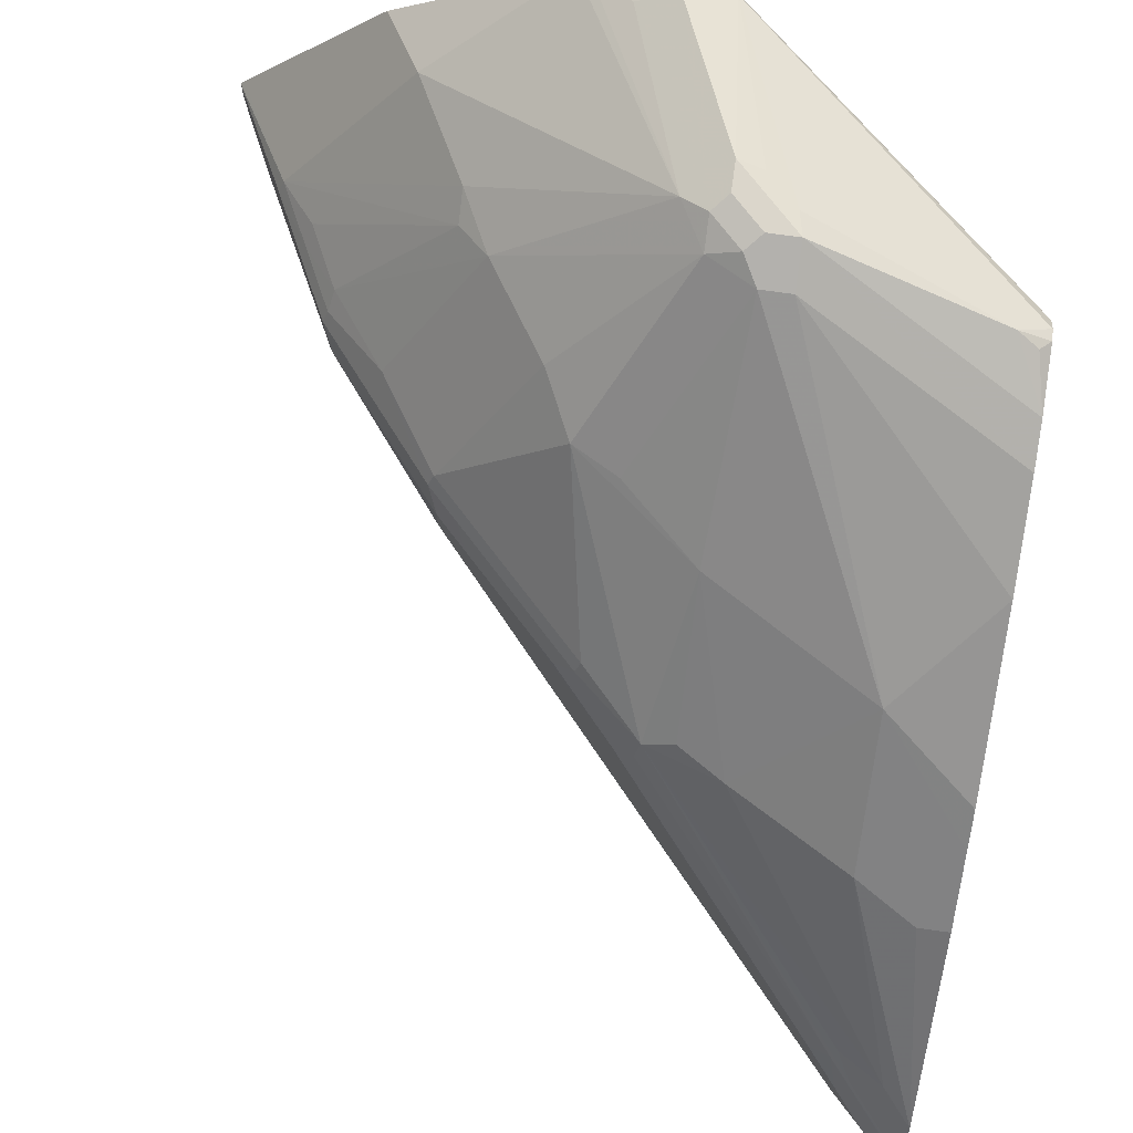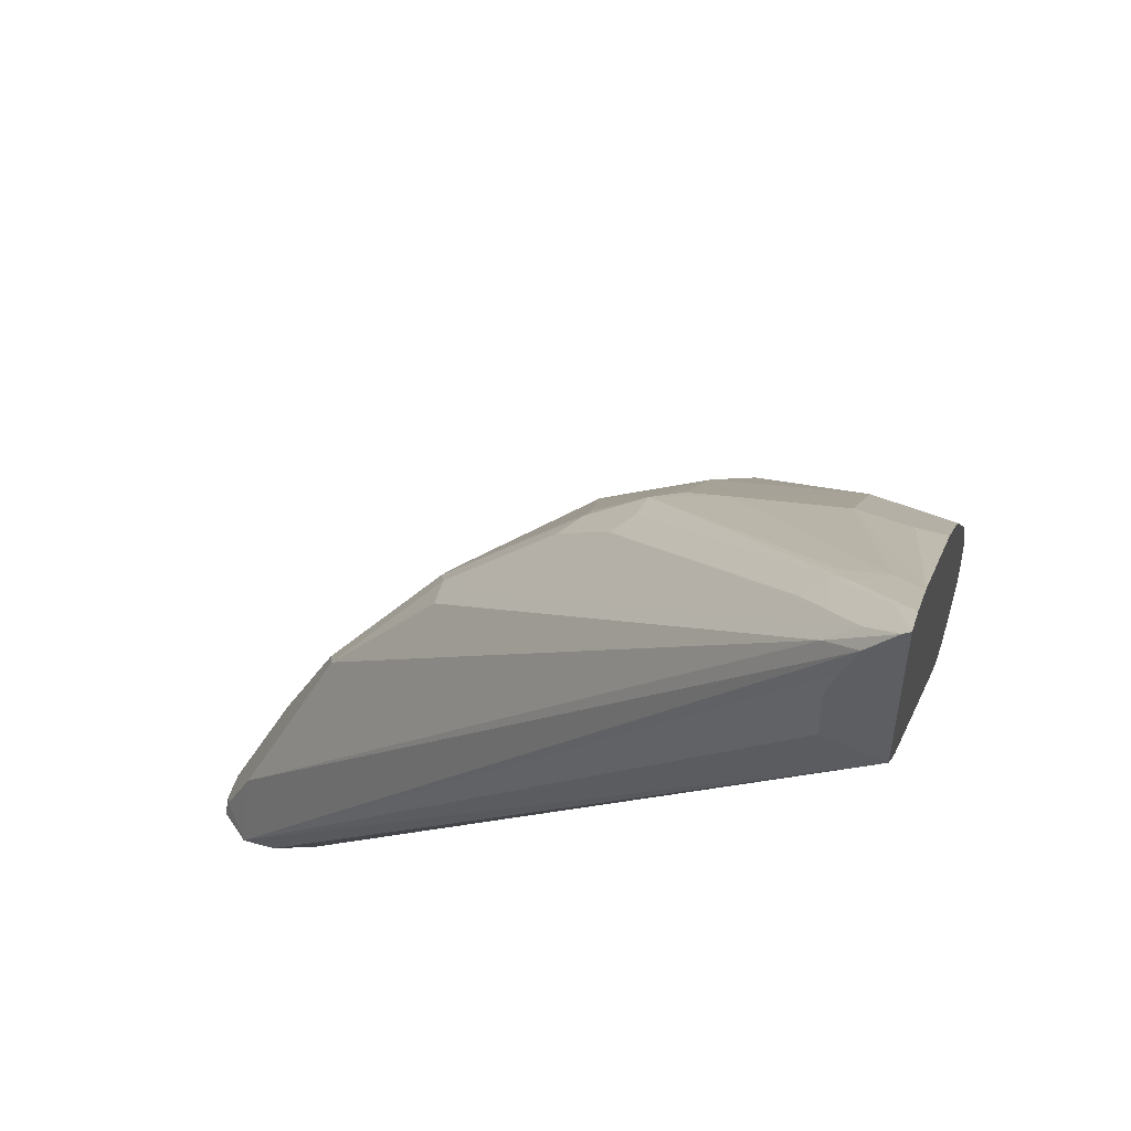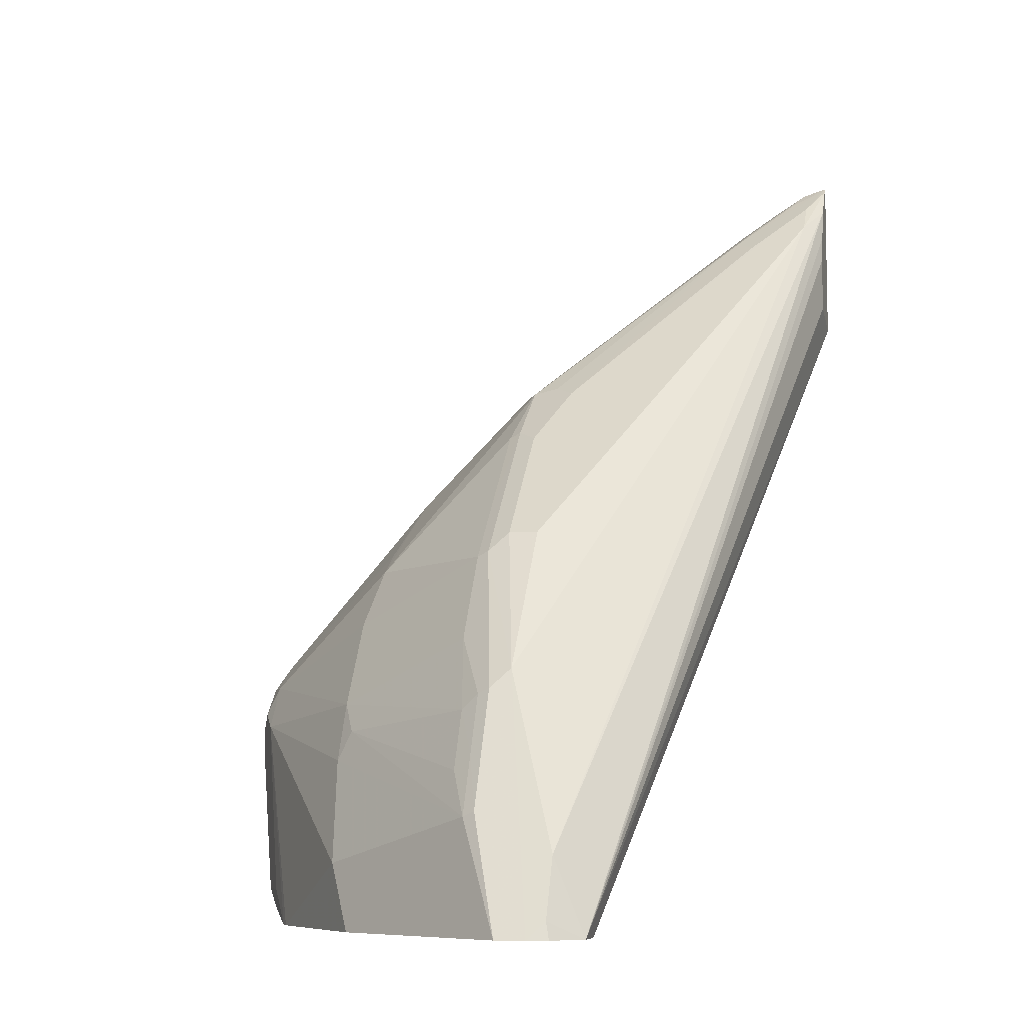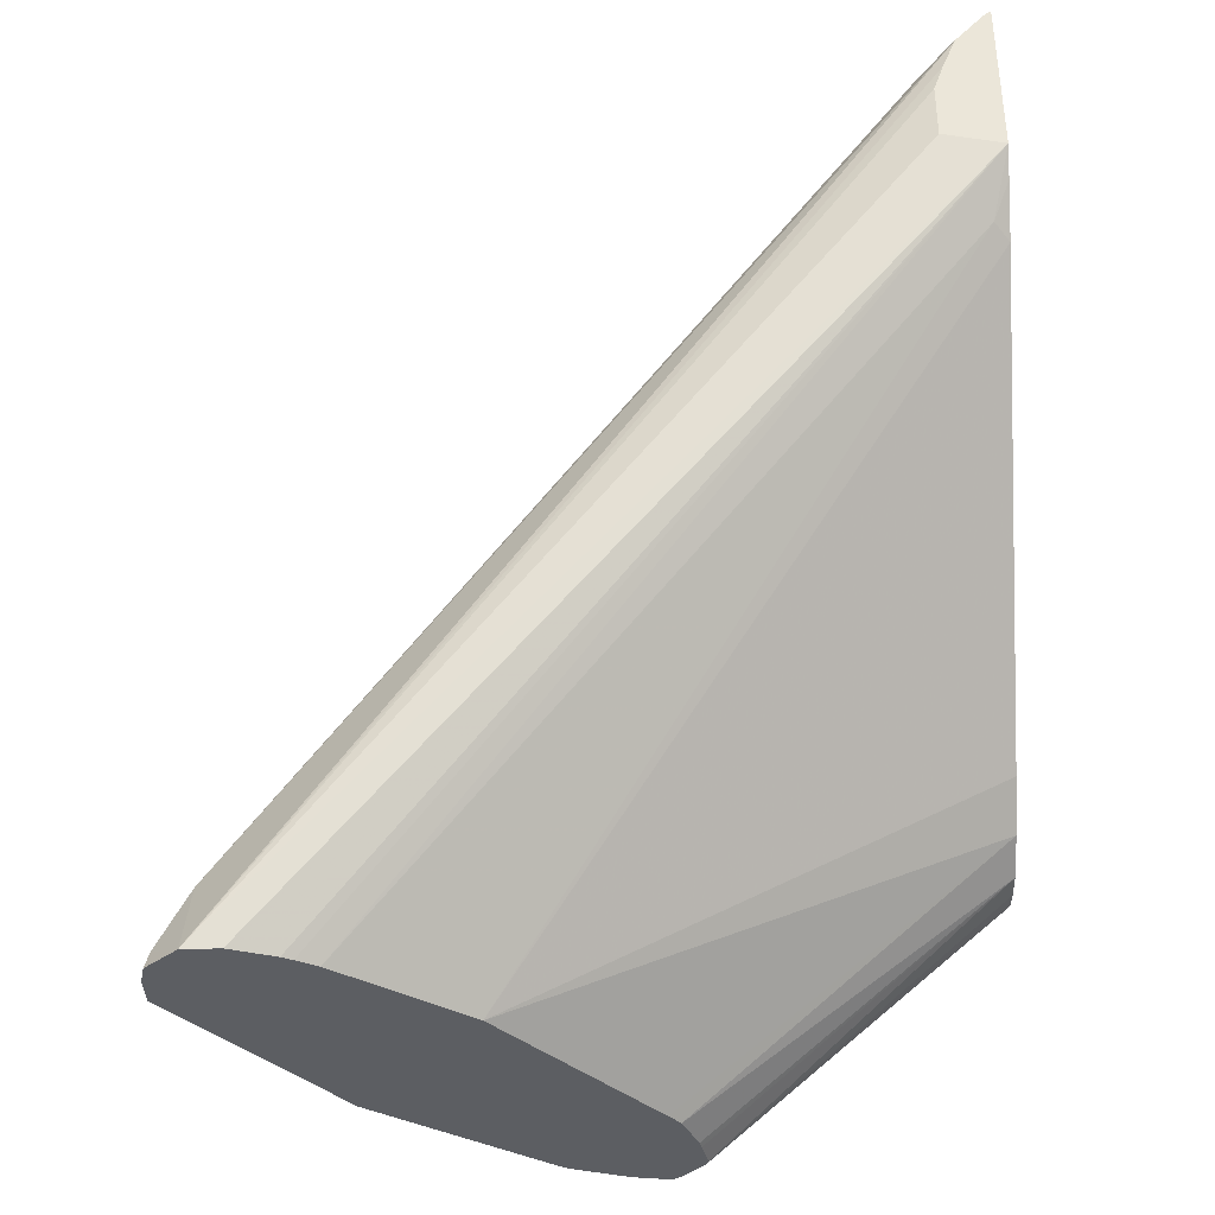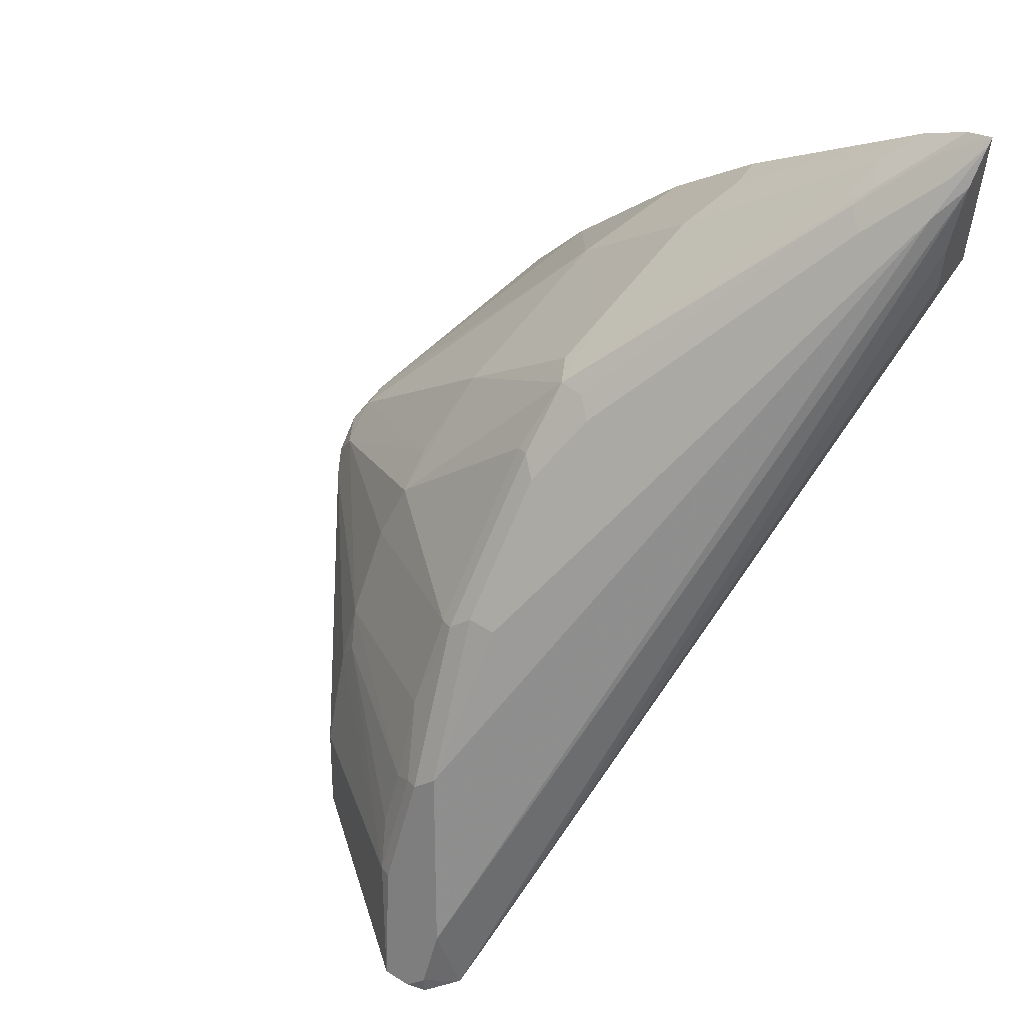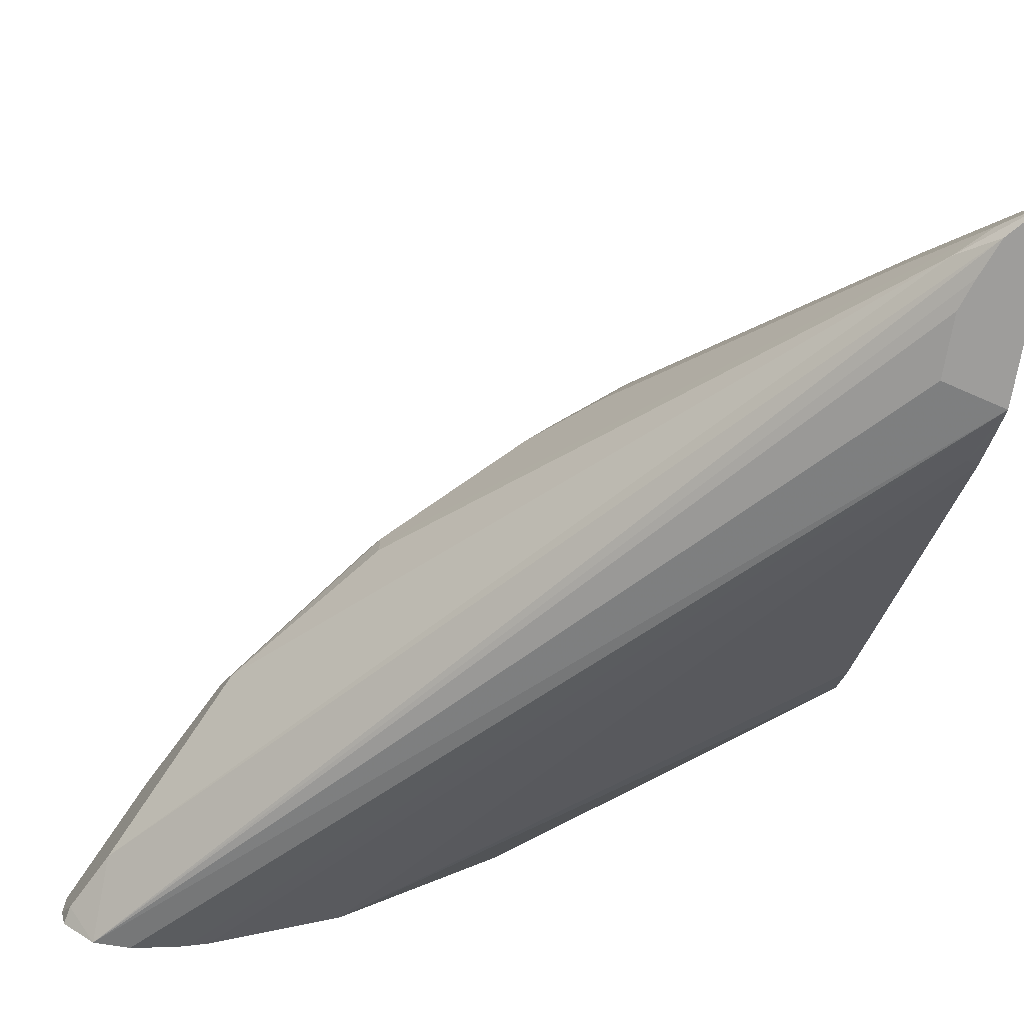
<metadata>
{"format":"obj","ext":"obj","renderer":"f3d","projection":"perspective","resolution":1024,"background":"white","views":[{"elev":73.6,"azim":7.8,"up":"+Y"},{"elev":52.3,"azim":16.8,"up":"+Z"},{"elev":-8.0,"azim":-77.0,"up":"+Z"},{"elev":-38.2,"azim":2.3,"up":"+Z"},{"elev":55.6,"azim":-56.6,"up":"+Z"},{"elev":-70.4,"azim":-9.5,"up":"+Y"}]}
</metadata>
<code>
v -0.2595 0.07634 0.2504
v -0.2595 0.08689 0.2504
v -0.2577 0.06906 0.2504
v -0.2565 0.07028 0.2565
v -0.253 0.07379 0.2635
v -0.2143 0.09136 0.3408
v -0.2581 0.08869 0.2504
v -0.2389 0.0984 0.2916
v -0.2371 0.1028 0.2899
v -0.2463 0.05933 0.2504
v -0.2459 0.07028 0.2776
v -0.2178 0.0984 0.3338
v -0.02459 0.007036 0.5411
v -0.1721 0.09136 0.3935
v -0.1721 0.1019 0.3935
v -0.1757 0.1089 0.3865
v -0.2069 0.1521 0.2504
v -0.2266 0.1028 0.311
v -0.1932 0.1616 0.2741
v -0.2248 0.1089 0.3057
v -0.1739 0.1607 0.3215
v -0.1739 0.166 0.311
v -0.2338 0.05933 0.2504
v -7e-08 1.696e-05 0.5006
v -0.02114 1.696e-05 0.506
v -0.02114 1.696e-05 0.5165
v -0.02111 1.696e-05 0.527
v -0.01761 1.696e-05 0.5375
v -0.01265 1.696e-05 0.5502
v -0.2161 0.1028 0.332
v -0.002541 1.696e-05 0.5619
v -0.01408 0.007036 0.5516
v -0.08786 0.0492 0.4778
v -0.1616 0.09136 0.4041
v -0.1616 0.1019 0.4041
v -0.1651 0.1089 0.397
v -0.1739 0.1133 0.3847
v -0.195 0.1133 0.3531
v -0.1484 0.1935 0.2504
v -0.2143 0.1089 0.3268
v -0.1089 0.2143 0.3268
v -0.1634 0.166 0.332
v -0.2188 0.06453 0.2504
v 5.075e-05 1.696e-05 0.5006
v -7e-08 1.696e-05 0.5639
v 5.075e-05 6.03e-05 0.5639
v -0.02813 0.03514 0.534
v -0.02459 0.01759 0.5411
v -0.08786 0.07028 0.4778
v -0.1089 0.09136 0.4567
v -0.1405 0.1019 0.4251
v -0.123 0.1089 0.4392
v -0.1528 0.1133 0.4058
v -0.1317 0.1607 0.3847
v -0.1423 0.166 0.3636
v -0.145 0.1956 0.2504
v -0.1002 0.2134 0.3426
v -0.1002 0.2187 0.332
v -0.13 0.2038 0.2635
v -0.2152 0.06633 0.2504
v -0.005285 0.01319 0.4796
v 5.075e-05 0.007058 0.4919
v 5.075e-05 1.696e-05 0.5617
v -0.2081 0.07017 0.2504
v 5.075e-05 0.009159 0.5613
v -0.007038 0.01406 0.5551
v -0.01758 0.02461 0.5446
v -0.03514 0.02812 0.5305
v -0.02109 0.0303 0.5402
v -0.1002 0.108 0.4585
v -0.1019 0.0984 0.4602
v -0.13 0.1019 0.4356
v -0.1212 0.1133 0.4374
v -0.08961 0.1555 0.4163
v -0.116 0.1616 0.3935
v -0.1255 0.2023 0.2504
v -0.116 0.2108 0.2635
v -0.1195 0.2073 0.2565
v -0.08433 0.2143 0.3513
v -0.08961 0.2187 0.3426
v -0.09487 0.2213 0.3268
v -0.09487 0.2213 0.3162
v 5.075e-05 0.01975 0.477
v -0.1651 0.1019 0.2504
v 5.075e-05 0.02461 0.5516
v -0.01054 0.03514 0.5411
v -0.02637 0.03953 0.5323
v -0.07378 0.1089 0.4673
v -0.08961 0.1133 0.4585
v -0.03163 0.1405 0.4462
v -0.1134 0.2042 0.2504
v -0.1002 0.2055 0.2583
v -0.07378 0.2143 0.3513
v -0.07378 0.2213 0.3373
v -0.08433 0.2213 0.3373
v -0.08608 0.2196 0.318
v 5.075e-05 0.1396 0.3571
v -0.1134 0.1619 0.2504
v 5.075e-05 0.1546 0.3443
v 5.075e-05 0.08785 0.4989
v -0.01054 0.08785 0.4989
v -0.03163 0.0984 0.4883
v -0.03163 0.1089 0.4778
v -7e-08 0.1089 0.4778
v -7e-08 0.1195 0.4673
v 5.075e-05 0.1616 0.4146
v -0.1123 0.2039 0.2504
v -0.1017 0.1934 0.2504
v -0.1028 0.1951 0.2504
v -0.1105 0.2028 0.2504
v -0.07556 0.2196 0.3285
v -0.01054 0.2002 0.3478
v 5.075e-05 0.1939 0.3436
v 5.075e-05 0.1882 0.3388
v -7e-08 0.1827 0.383
v -7e-08 0.1897 0.3689
v -0.1093 0.1667 0.2504
v 5.075e-05 0.1686 0.3373
v 5.075e-05 0.0984 0.4883
v 5.075e-05 0.1194 0.4673
v 5.075e-05 0.1827 0.383
v -0.1014 0.1923 0.2504
v -0.003532 0.1967 0.3513
v 5.075e-05 0.195 0.3478
v 5.075e-05 0.1792 0.3373
v 5.075e-05 0.1862 0.3759
v 5.075e-05 0.1897 0.3689
v -0.1041 0.1799 0.2504
v -0.1034 0.1827 0.2504
f 58 82 77
f 58 81 82
f 58 95 81
f 58 80 95
f 57 75 79
f 56 78 76
f 57 79 80
f 56 77 78
f 56 59 77
f 58 77 59
f 54 75 57
f 57 80 58
f 54 57 55
f 69 87 70
f 61 64 84
f 61 84 83
f 65 67 66
f 65 85 69
f 69 86 87
f 69 85 86
f 70 88 89
f 70 89 74
f 70 87 86
f 70 86 88
f 74 89 88
f 54 74 75
f 74 88 90
f 74 90 79
f 61 83 62
f 54 70 74
f 47 65 69
f 53 73 54
f 74 79 75
f 44 120 119
f 44 119 100
f 44 100 85
f 44 85 65
f 44 65 46
f 44 46 63
f 44 60 64
f 44 64 61
f 45 63 46
f 46 65 66
f 46 66 67
f 46 67 47
f 54 73 70
f 47 68 48
f 47 69 70
f 47 70 71
f 47 71 50
f 47 50 68
f 48 68 50
f 48 50 49
f 50 71 52
f 50 52 72
f 50 72 51
f 51 72 52
f 52 73 53
f 52 71 70
f 52 70 73
f 47 67 65
f 76 78 91
f 94 111 96
f 77 91 78
f 94 112 111
f 94 115 116
f 94 116 112
f 98 117 99
f 99 117 118
f 100 119 104
f 100 104 103
f 100 103 101
f 101 103 102
f 104 120 105
f 104 119 120
f 105 120 106
f 106 121 115
f 93 115 94
f 108 114 122
f 112 124 113
f 112 116 123
f 114 125 122
f 115 121 126
f 115 126 116
f 116 126 127
f 116 127 123
f 117 128 118
f 118 128 129
f 118 129 122
f 118 122 125
f 123 127 124
f 44 106 120
f 112 123 124
f 93 106 115
f 92 114 108
f 92 113 114
f 77 82 92
f 79 93 80
f 79 90 93
f 80 93 94
f 80 94 95
f 81 95 94
f 81 94 82
f 82 94 96
f 82 96 92
f 83 84 97
f 84 98 99
f 84 99 97
f 85 100 101
f 85 101 102
f 85 102 86
f 86 102 88
f 88 103 90
f 88 102 103
f 90 103 104
f 90 104 105
f 90 105 106
f 90 106 93
f 91 92 107
f 92 108 109
f 92 109 110
f 92 110 107
f 92 96 111
f 92 111 112
f 92 112 113
f 77 92 91
f 44 121 106
f 6 12 8
f 44 127 126
f 5 11 6
f 6 11 13
f 6 13 14
f 6 14 15
f 6 15 16
f 6 16 12
f 7 9 17
f 8 12 30
f 8 30 18
f 8 18 9
f 9 19 17
f 9 18 40
f 9 40 20
f 4 11 5
f 9 20 21
f 9 22 19
f 10 23 44
f 10 44 24
f 10 24 25
f 10 25 26
f 10 26 27
f 10 27 28
f 10 28 29
f 10 29 11
f 11 29 13
f 12 16 30
f 13 29 31
f 13 31 32
f 9 21 22
f 13 32 33
f 4 10 11
f 2 9 7
f 44 126 121
f 1 2 7
f 1 7 17
f 1 17 39
f 1 39 56
f 1 56 76
f 1 76 91
f 1 91 107
f 1 107 110
f 1 110 109
f 1 109 108
f 1 108 122
f 1 122 129
f 3 10 4
f 1 129 128
f 1 117 98
f 1 98 84
f 1 84 64
f 1 60 43
f 1 43 23
f 1 23 10
f 1 10 3
f 1 3 4
f 1 4 5
f 1 5 6
f 1 6 2
f 2 6 8
f 2 8 9
f 1 128 117
f 13 33 14
f 1 64 60
f 14 34 35
f 35 49 50
f 35 50 51
f 35 51 52
f 35 52 36
f 36 53 37
f 36 52 53
f 37 53 54
f 37 54 55
f 37 55 42
f 37 42 38
f 38 42 40
f 39 41 56
f 41 42 57
f 33 35 34
f 41 57 58
f 41 59 56
f 42 55 57
f 44 61 62
f 44 62 83
f 44 83 97
f 44 97 99
f 44 99 118
f 44 118 125
f 44 125 114
f 44 114 113
f 44 113 124
f 14 33 34
f 44 124 127
f 41 58 59
f 33 49 35
f 43 60 44
f 32 48 49
f 15 35 36
f 14 35 15
f 32 49 33
f 15 36 16
f 16 36 37
f 16 37 38
f 16 38 30
f 17 19 39
f 19 22 41
f 19 41 39
f 20 40 21
f 21 40 42
f 21 42 22
f 22 42 41
f 23 43 44
f 18 30 40
f 24 63 45
f 24 44 63
f 32 47 48
f 32 45 46
f 31 45 32
f 32 46 47
f 24 26 25
f 24 27 26
f 30 38 40
f 24 28 27
f 24 29 28
f 24 31 29
f 24 45 31

</code>
